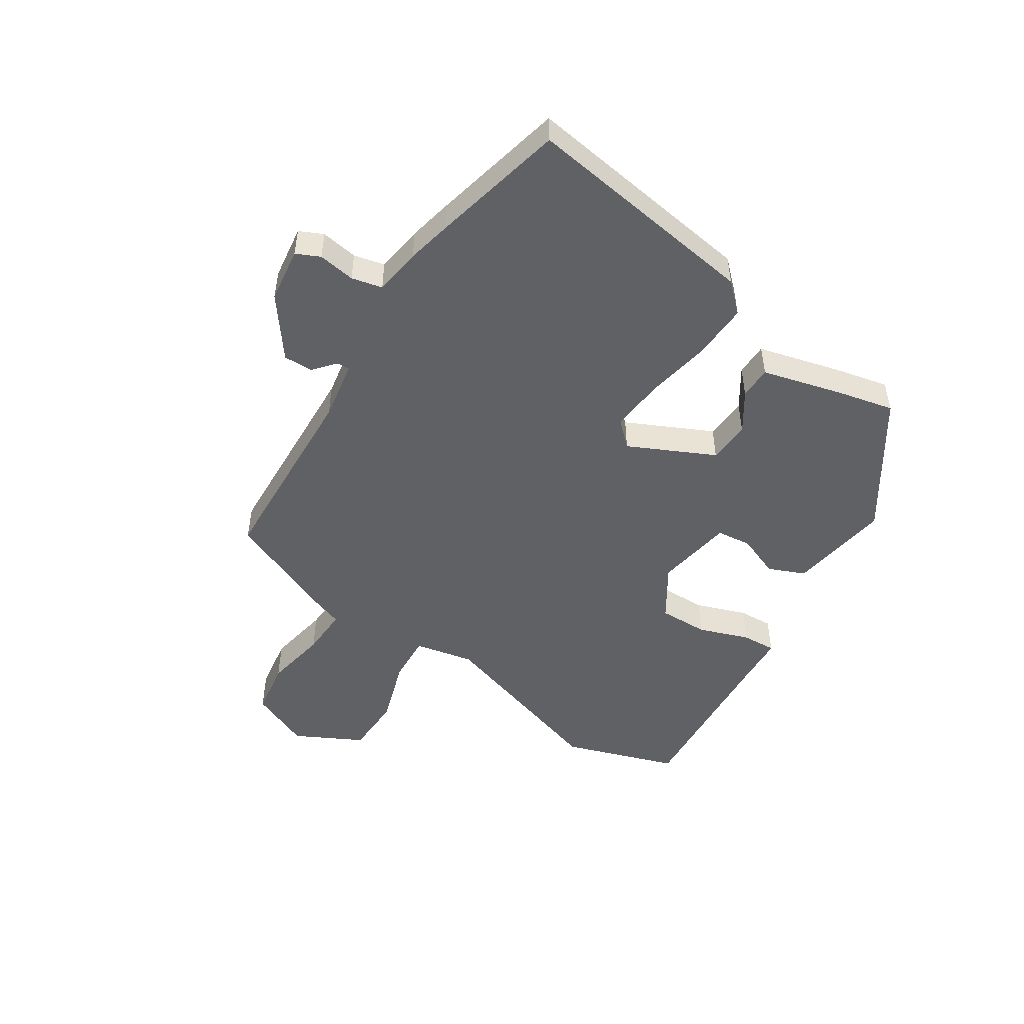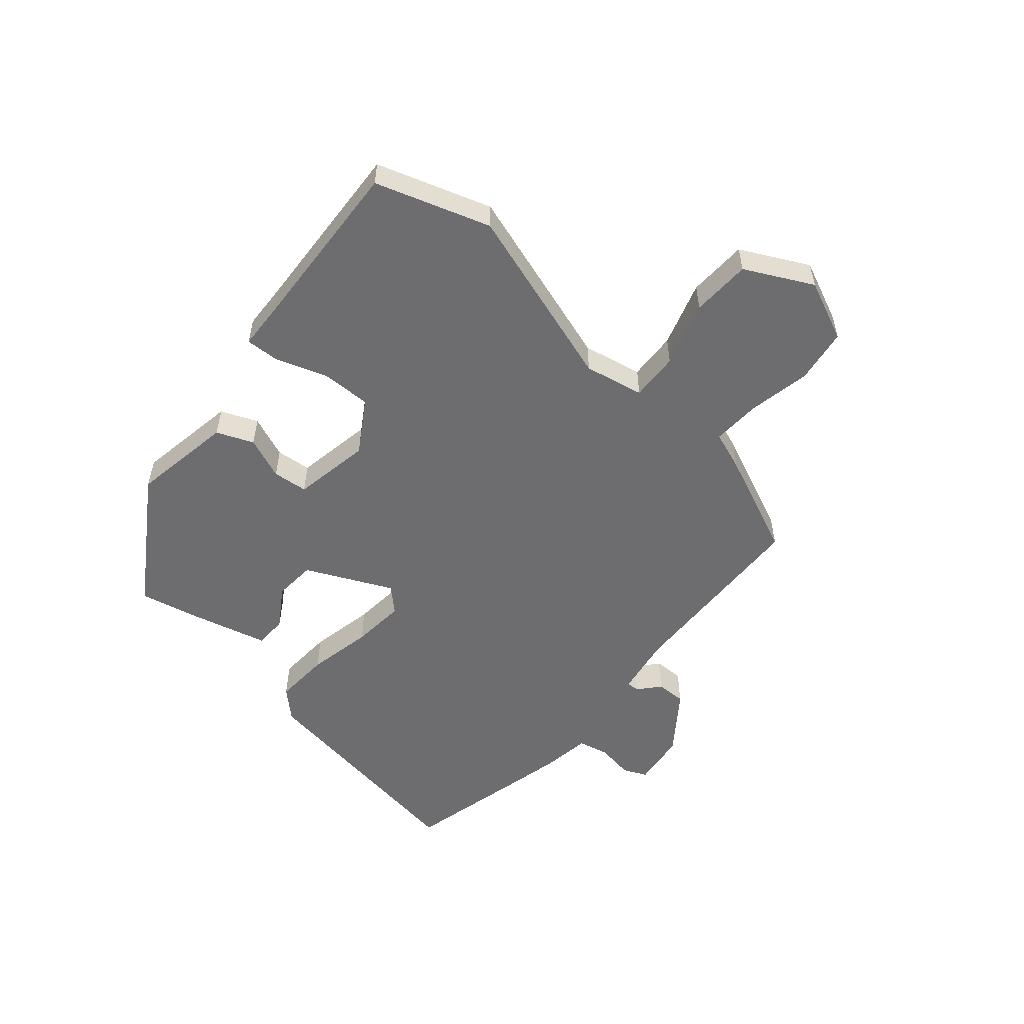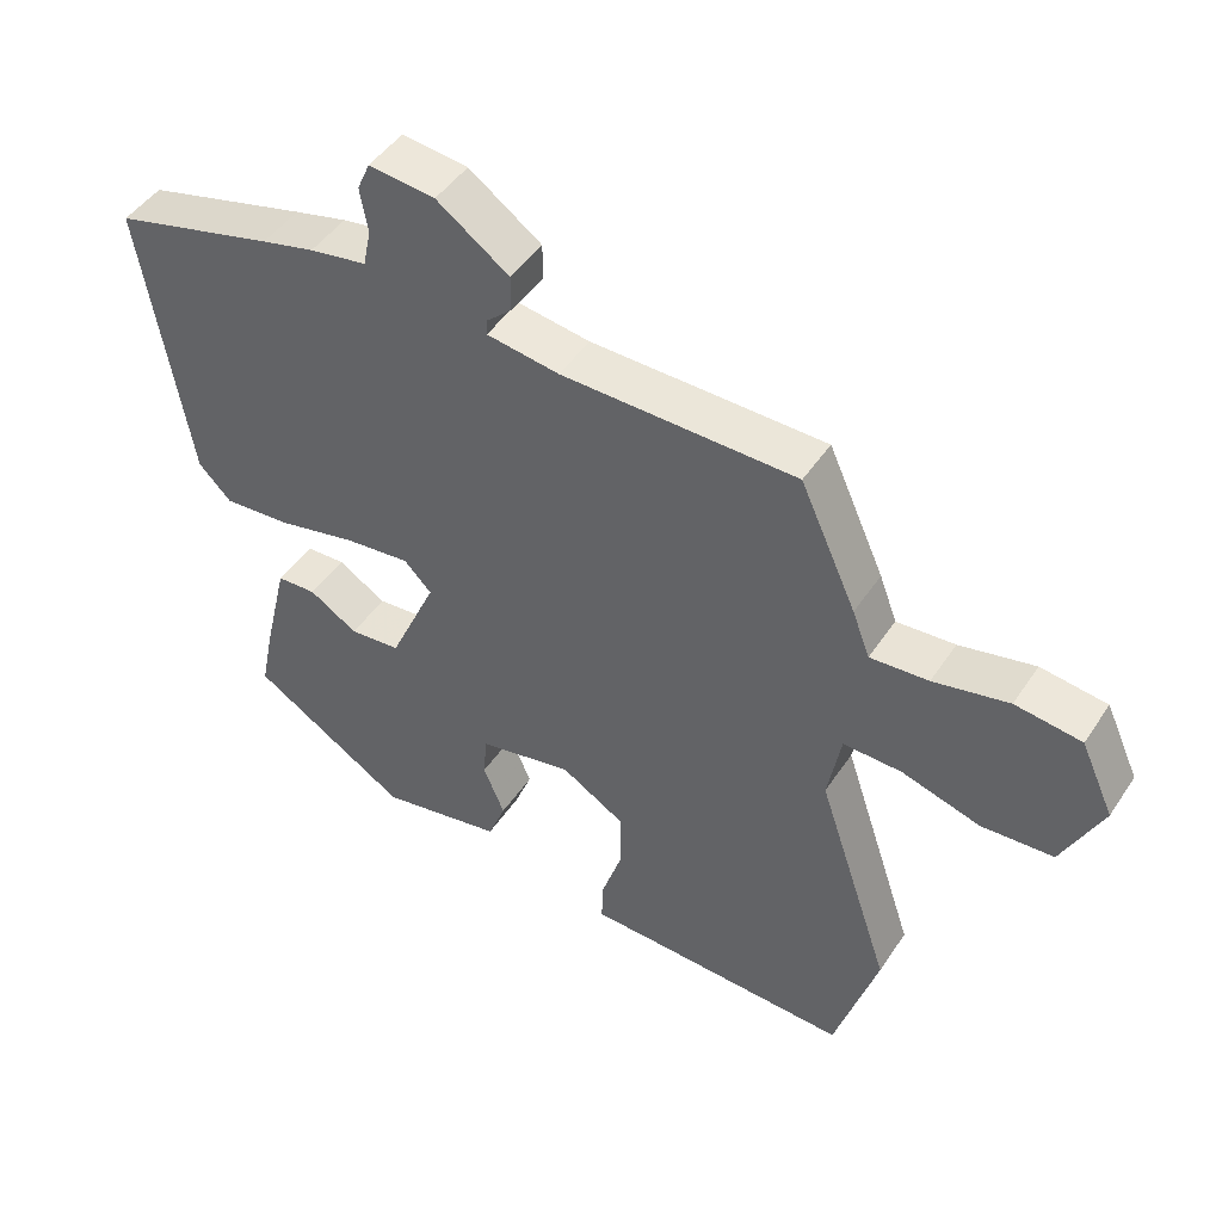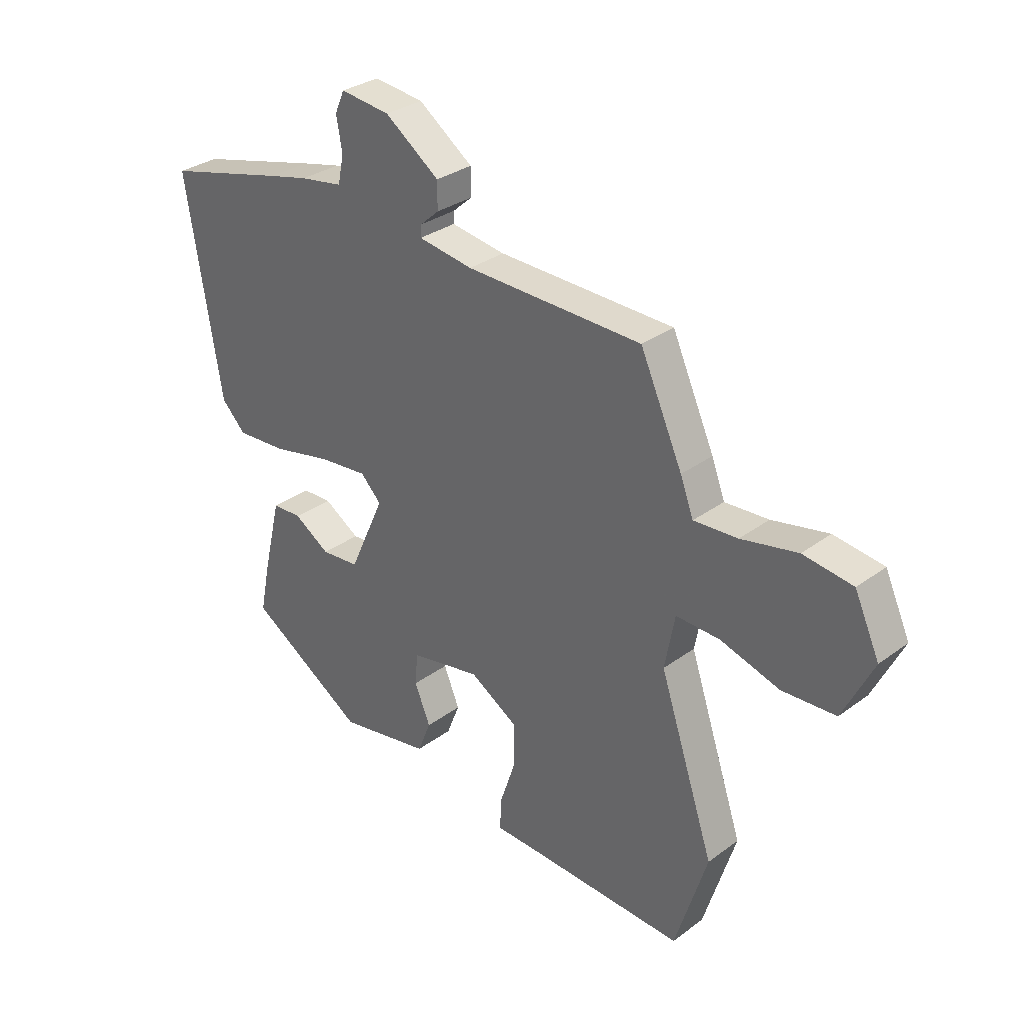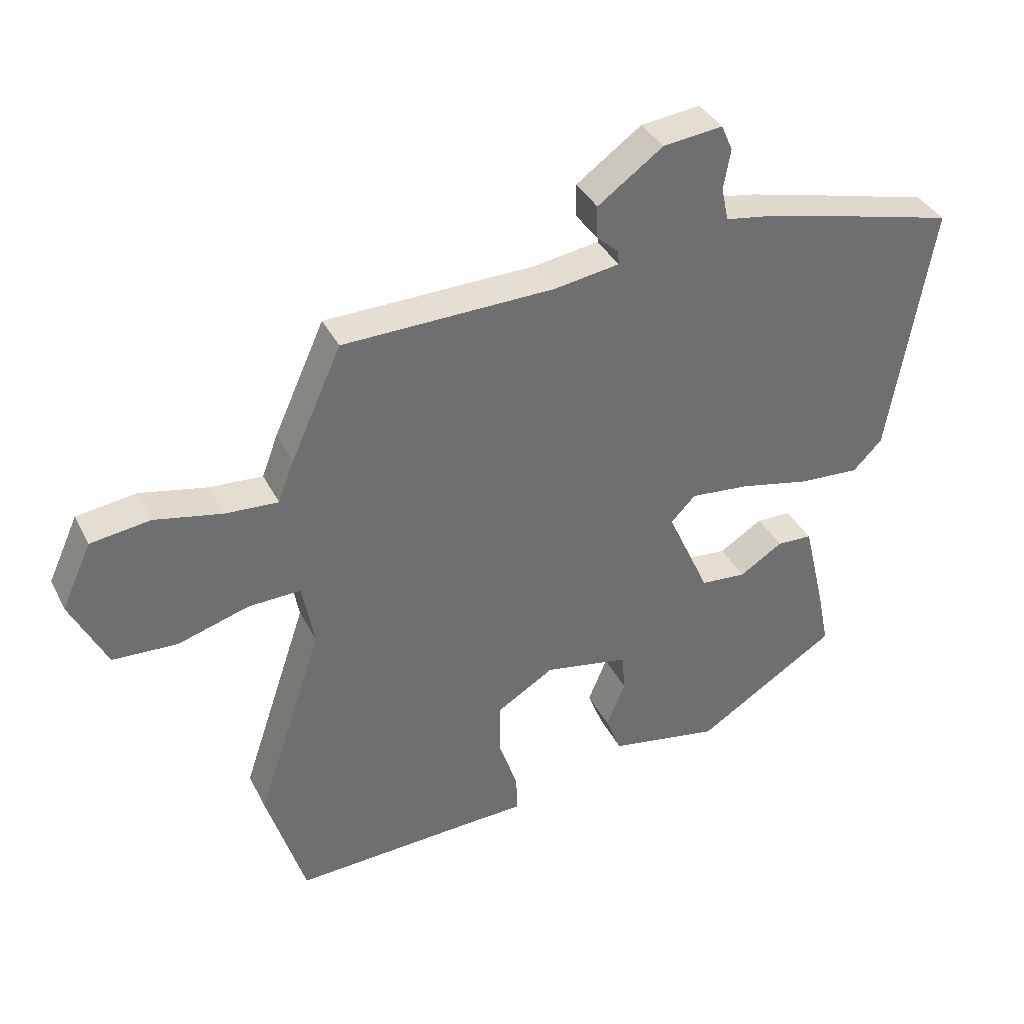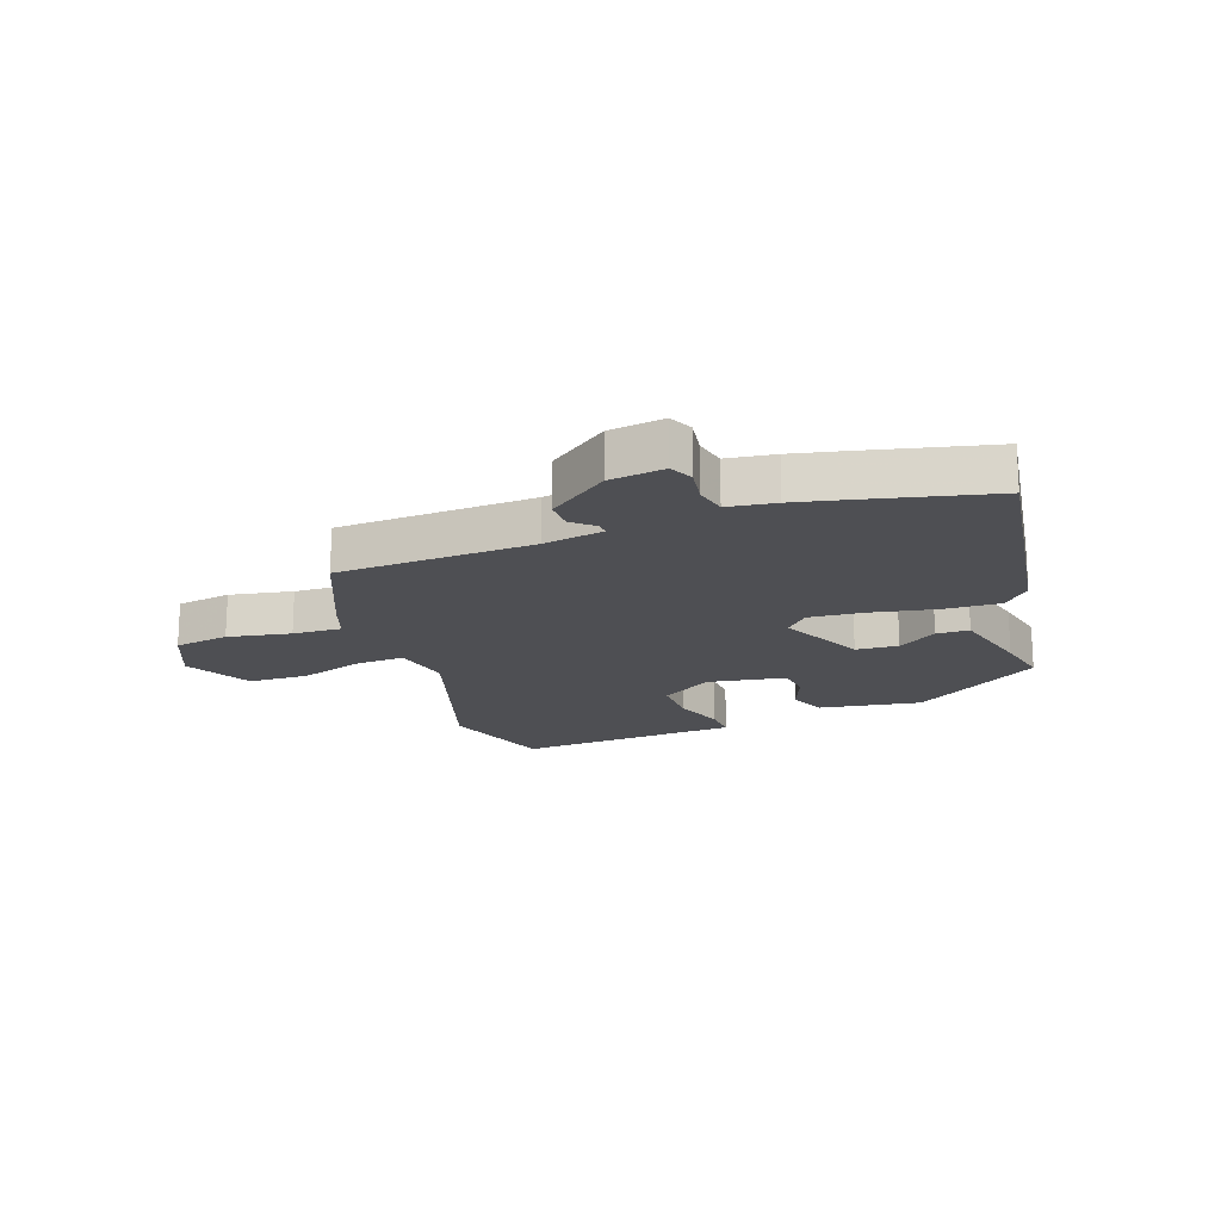
<metadata>
{"format":"obj","ext":"obj","renderer":"f3d","projection":"perspective","resolution":1024,"background":"white","views":[{"elev":-49.6,"azim":58.3,"up":"+Y"},{"elev":-54.1,"azim":-129.9,"up":"+Y"},{"elev":46.2,"azim":-148.3,"up":"+Z"},{"elev":31.1,"azim":-136.4,"up":"+Z"},{"elev":37.1,"azim":-24.3,"up":"+Z"},{"elev":-18.2,"azim":20.7,"up":"+Y"}]}
</metadata>
<code>
v 0.477 0.07 -0.33
v 0.255 0.07 -0.47
v 0.081 0.07 -0.439
v 0.056 0.07 -0.376
v 0.086 0.07 -0.304
v 0.081 0.07 -0.244
v -0.052 0.07 -0.219
v -0.142 0.07 -0.274
v -0.142 0.07 -0.359
v -0.113 0.07 -0.446
v -0.111 0.07 -0.505
v -0.196 0.07 -0.508
v -0.493 0.07 -0.522
v -0.554 0.07 -0.326
v -0.45 0.07 -0.015
v -0.469 0.07 0.087
v -0.552 0.07 0.084
v -0.664 0.07 0.05
v -0.766 0.07 0.055
v -0.823 0.07 0.171
v -0.776 0.07 0.274
v -0.682 0.07 0.287
v -0.575 0.07 0.265
v -0.492 0.07 0.26
v -0.467 0.07 0.326
v -0.387 0.07 0.503
v -0.053 0.07 0.511
v 0.05 0.07 0.527
v 0.049 0.07 0.549
v 0.013 0.07 0.581
v 0.013 0.07 0.632
v 0.116 0.07 0.706
v 0.21 0.07 0.717
v 0.228 0.07 0.676
v 0.217 0.07 0.613
v 0.228 0.07 0.56
v 0.309 0.07 0.547
v 0.384 0.07 0.529
v 0.613 0.07 0.471
v 0.546 0.07 0.067
v 0.5 0.07 0.02
v 0.404 0.07 0.026
v 0.292 0.07 0.05
v 0.2 0.07 0.059
v 0.161 0.07 0.019
v 0.228 0.07 -0.129
v 0.3 0.07 -0.135
v 0.368 0.07 -0.092
v 0.424 0.07 -0.094
v 0.458 0.07 -0.236
v 0.477 0 -0.33
v 0.255 0 -0.47
v 0.081 0 -0.439
v 0.056 0 -0.376
v 0.086 0 -0.304
v 0.081 0 -0.244
v -0.052 0 -0.219
v -0.142 0 -0.274
v -0.142 0 -0.359
v -0.113 0 -0.446
v -0.111 0 -0.505
v -0.196 0 -0.508
v -0.493 0 -0.522
v -0.554 0 -0.326
v -0.45 0 -0.015
v -0.469 0 0.087
v -0.552 0 0.084
v -0.664 0 0.05
v -0.766 0 0.055
v -0.823 0 0.171
v -0.776 0 0.274
v -0.682 0 0.287
v -0.575 0 0.265
v -0.492 0 0.26
v -0.467 0 0.326
v -0.387 0 0.503
v -0.053 0 0.511
v 0.05 0 0.527
v 0.049 0 0.549
v 0.013 0 0.581
v 0.013 0 0.632
v 0.116 0 0.706
v 0.21 0 0.717
v 0.228 0 0.676
v 0.217 0 0.613
v 0.228 0 0.56
v 0.309 0 0.547
v 0.384 0 0.529
v 0.613 0 0.471
v 0.546 0 0.067
v 0.5 0 0.02
v 0.404 0 0.026
v 0.292 0 0.05
v 0.2 0 0.059
v 0.161 0 0.019
v 0.228 0 -0.129
v 0.3 0 -0.135
v 0.368 0 -0.092
v 0.424 0 -0.094
v 0.458 0 -0.236
f 47 48 49 50
f 46 47 50 1
f 40 41 42 43
f 40 43 44
f 39 40 44
f 36 37 38 39
f 36 39 44
f 35 36 44 45
f 33 34 35
f 32 33 35 45
f 29 30 31 32
f 28 29 32 45
f 24 25 26 27
f 24 27 28 45
f 20 21 22 23
f 17 18 19 20
f 16 17 20 23
f 12 13 14 15
f 12 15 16
f 9 10 11 12
f 8 9 12 16
f 7 8 16 23
f 2 3 4 5
f 46 1 2 5
f 46 5 6
f 23 24 45 46
f 6 7 23 46
f 100 99 98 97
f 51 100 97 96
f 93 92 91 90
f 94 93 90
f 94 90 89
f 89 88 87 86
f 94 89 86
f 95 94 86 85
f 85 84 83
f 95 85 83 82
f 82 81 80 79
f 95 82 79 78
f 77 76 75 74
f 95 78 77 74
f 73 72 71 70
f 70 69 68 67
f 73 70 67 66
f 65 64 63 62
f 66 65 62
f 62 61 60 59
f 66 62 59 58
f 73 66 58 57
f 55 54 53 52
f 55 52 51 96
f 56 55 96
f 96 95 74 73
f 96 73 57 56
f 1 51 52 2
f 2 52 53 3
f 3 53 54 4
f 4 54 55 5
f 5 55 56 6
f 6 56 57 7
f 7 57 58 8
f 8 58 59 9
f 9 59 60 10
f 10 60 61 11
f 11 61 62 12
f 12 62 63 13
f 13 63 64 14
f 14 64 65 15
f 15 65 66 16
f 16 66 67 17
f 17 67 68 18
f 18 68 69 19
f 19 69 70 20
f 20 70 71 21
f 21 71 72 22
f 22 72 73 23
f 23 73 74 24
f 24 74 75 25
f 25 75 76 26
f 26 76 77 27
f 27 77 78 28
f 28 78 79 29
f 29 79 80 30
f 30 80 81 31
f 31 81 82 32
f 32 82 83 33
f 33 83 84 34
f 34 84 85 35
f 35 85 86 36
f 36 86 87 37
f 37 87 88 38
f 38 88 89 39
f 39 89 90 40
f 40 90 91 41
f 41 91 92 42
f 42 92 93 43
f 43 93 94 44
f 44 94 95 45
f 45 95 96 46
f 46 96 97 47
f 47 97 98 48
f 48 98 99 49
f 49 99 100 50
f 50 100 51 1

</code>
